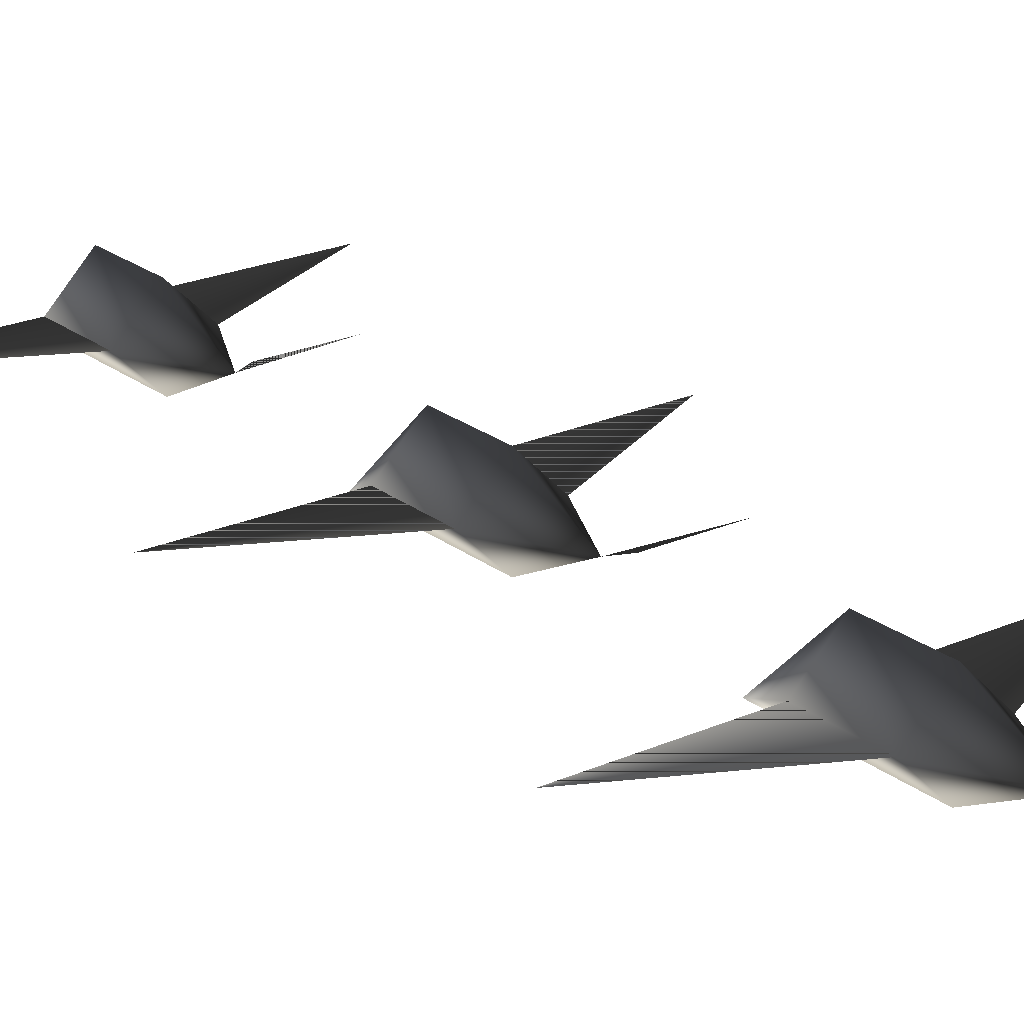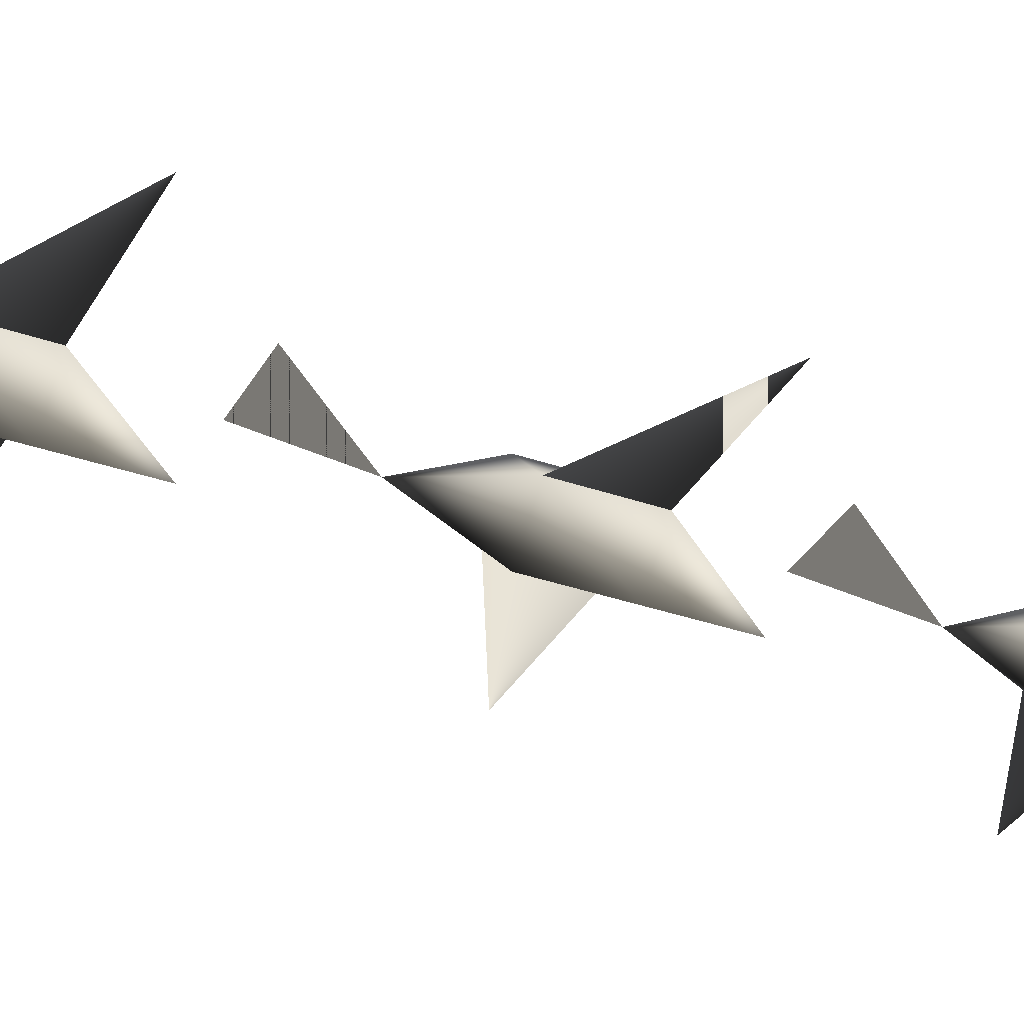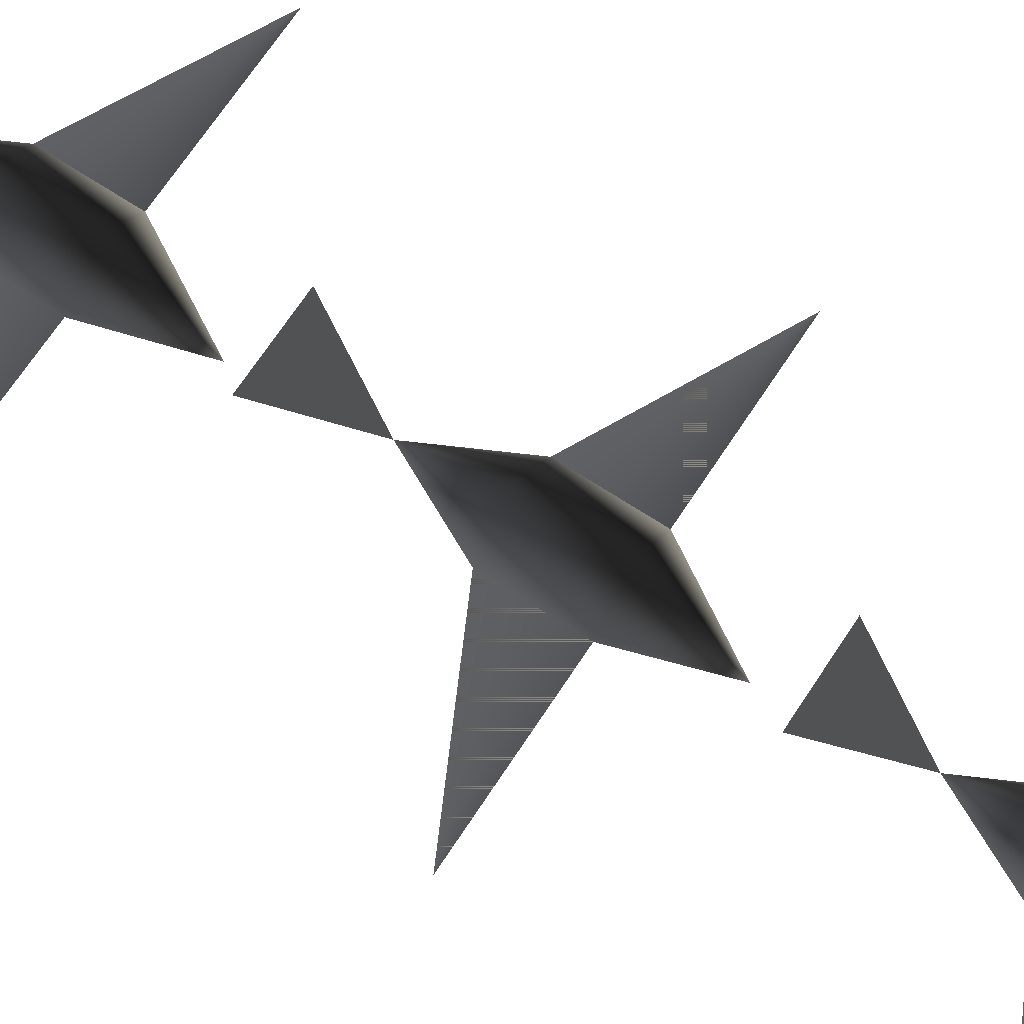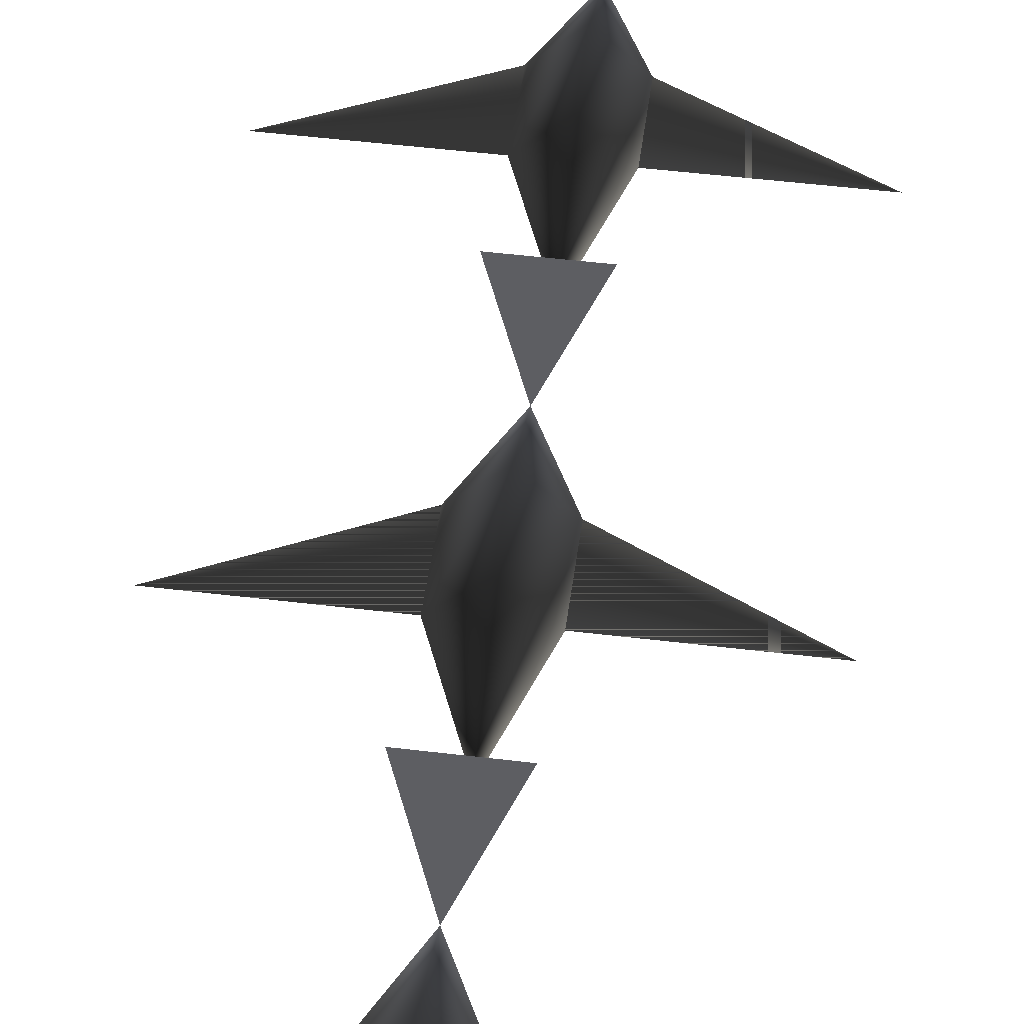
<metadata>
{"format":"obj","ext":"obj","renderer":"f3d","projection":"perspective","resolution":1024,"background":"white","views":[{"elev":22.6,"azim":142.6,"up":"+Y"},{"elev":-34.1,"azim":-115.5,"up":"+Y"},{"elev":68.6,"azim":-56.8,"up":"+Y"},{"elev":50.1,"azim":7.6,"up":"+Y"}]}
</metadata>
<code>
o 3070
v 56 100 12
v 60 104 4
v 56 108 4
v 52 104 4
v 56 100 4
v 56 100 -4
v 60 104 -4
v 56 108 -4
v 52 104 -4
v 56 104 -12
v 52 108 -20
v 60 108 -20
v 76 104 4
v 36 104 4
v 56 100 -24
v 60 104 -32
v 56 108 -32
v 52 104 -32
v 56 100 -32
v 56 100 -40
v 60 104 -40
v 56 108 -40
v 52 104 -40
v 56 104 -48
v 36 104 -32
v 76 104 -32
v 52 108 -56
v 60 108 -56
v 56 100 -60
v 60 104 -68
v 56 108 -68
v 52 104 -68
v 56 100 -68
v 56 100 -76
v 60 104 -76
v 56 108 -76
v 52 104 -76
v 56 104 -84
v 52 108 -92
v 60 108 -92
v 76 104 -68
v 36 104 -68
f 1 2 3
f 1 3 4
f 1 4 5
f 1 5 2
f 2 5 6
f 2 6 7
f 2 7 3
f 3 7 8
f 3 8 4
f 4 8 9
f 4 9 5
f 5 9 6
f 6 9 10
f 6 10 7
f 7 10 8
f 8 10 9
f 10 11 12
f 10 12 11
f 7 2 13
f 7 13 2
f 4 14 9
f 4 9 14
f 15 16 17
f 15 17 18
f 15 18 19
f 15 19 16
f 16 19 20
f 16 20 21
f 16 21 17
f 17 21 22
f 17 22 18
f 18 22 23
f 18 23 19
f 19 23 20
f 20 23 24
f 20 24 21
f 21 24 22
f 22 24 23
f 18 25 23
f 18 23 25
f 21 16 26
f 21 26 16
f 24 27 28
f 24 28 27
f 29 30 31
f 29 31 32
f 29 32 33
f 29 33 30
f 30 33 34
f 30 34 35
f 30 35 31
f 31 35 36
f 31 36 32
f 32 36 37
f 32 37 33
f 33 37 34
f 34 37 38
f 34 38 35
f 35 38 36
f 36 38 37
f 38 39 40
f 38 40 39
f 35 30 41
f 35 41 30
f 32 42 37
f 32 37 42

</code>
